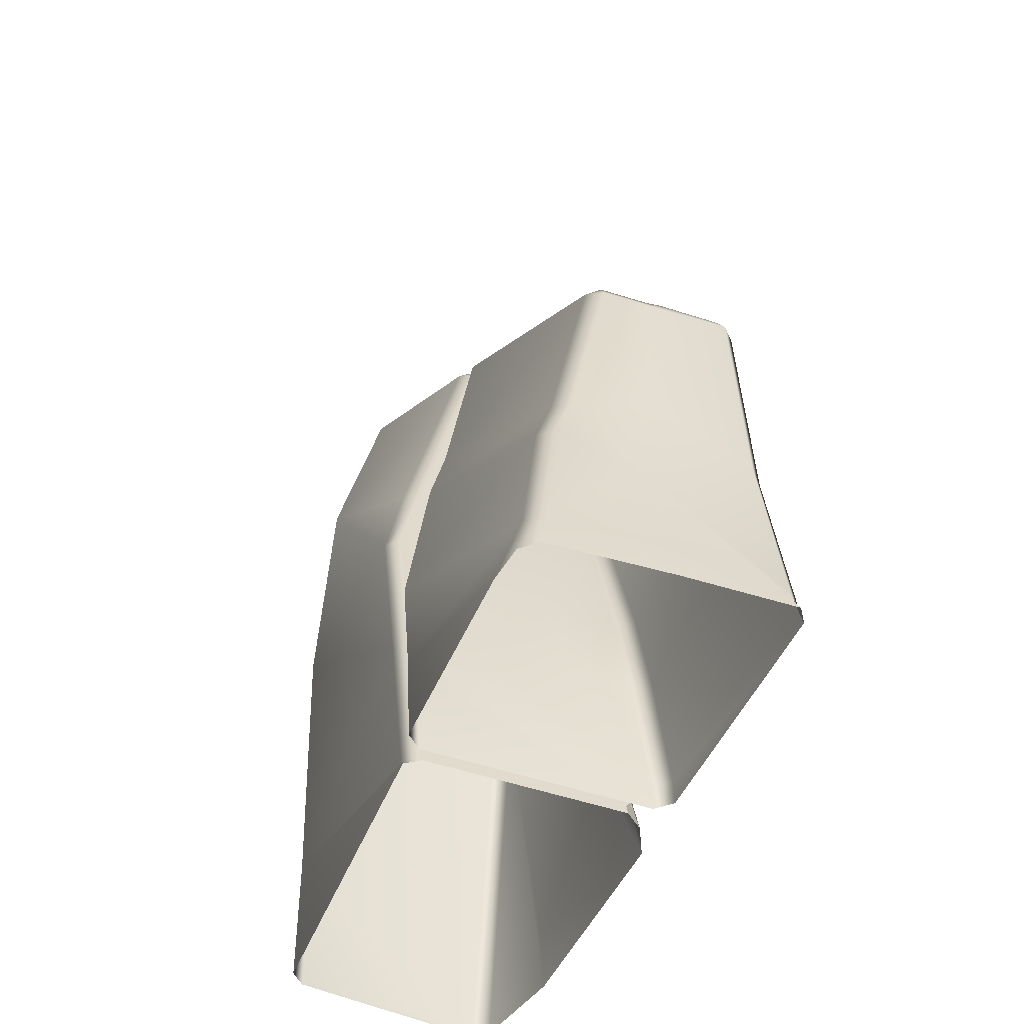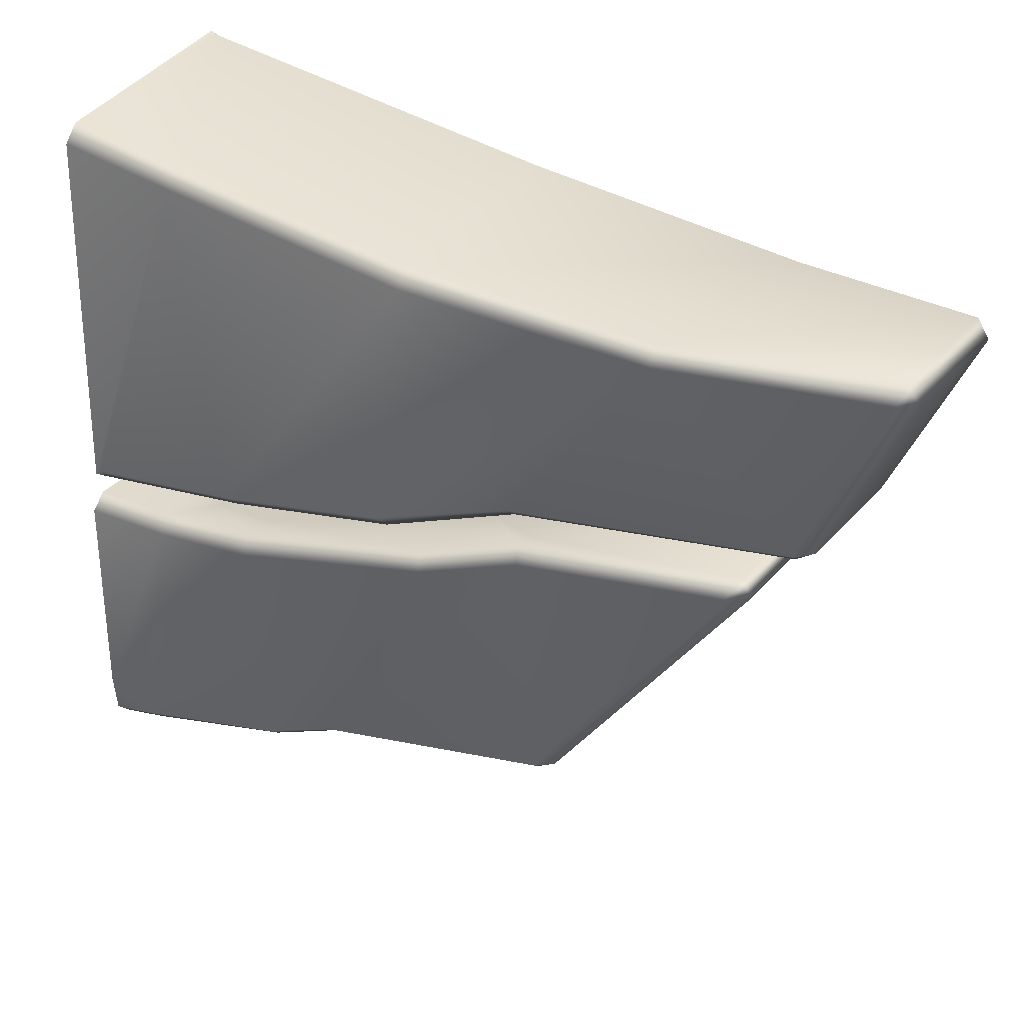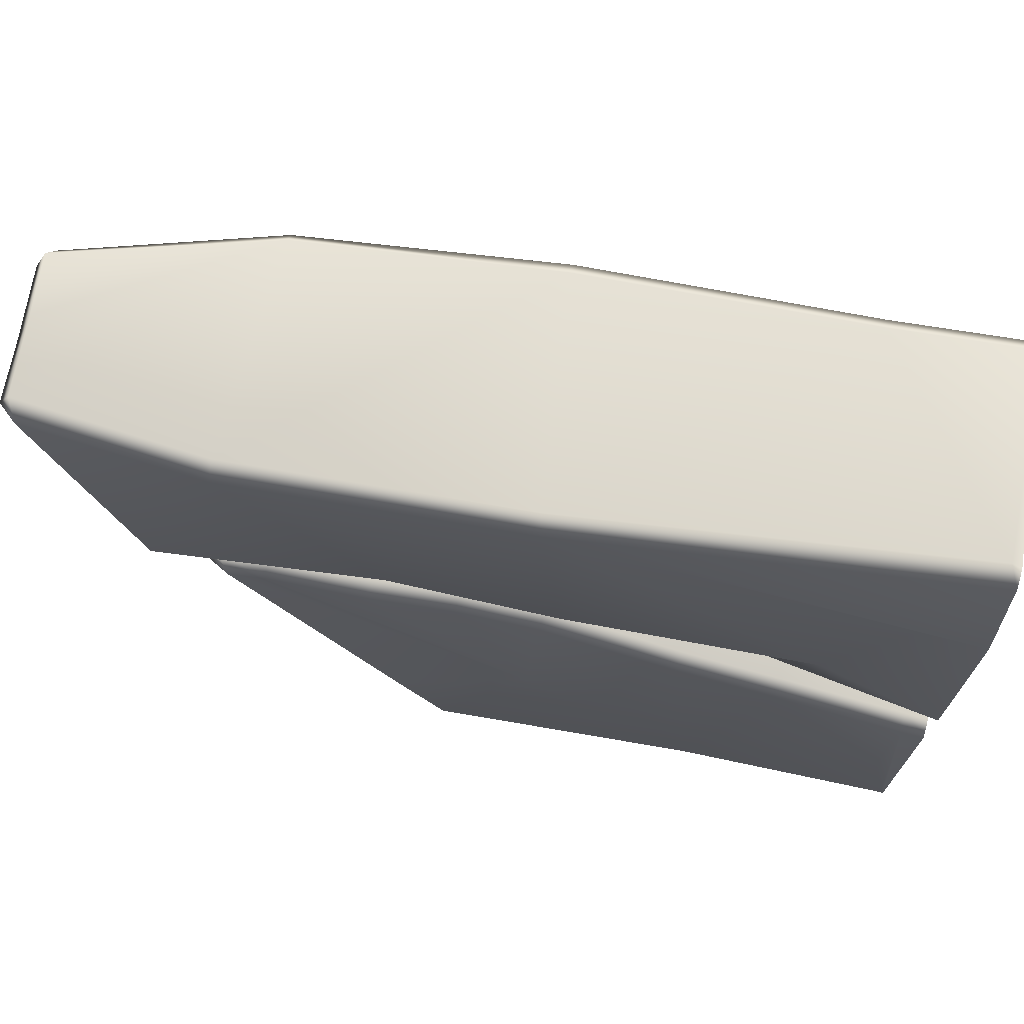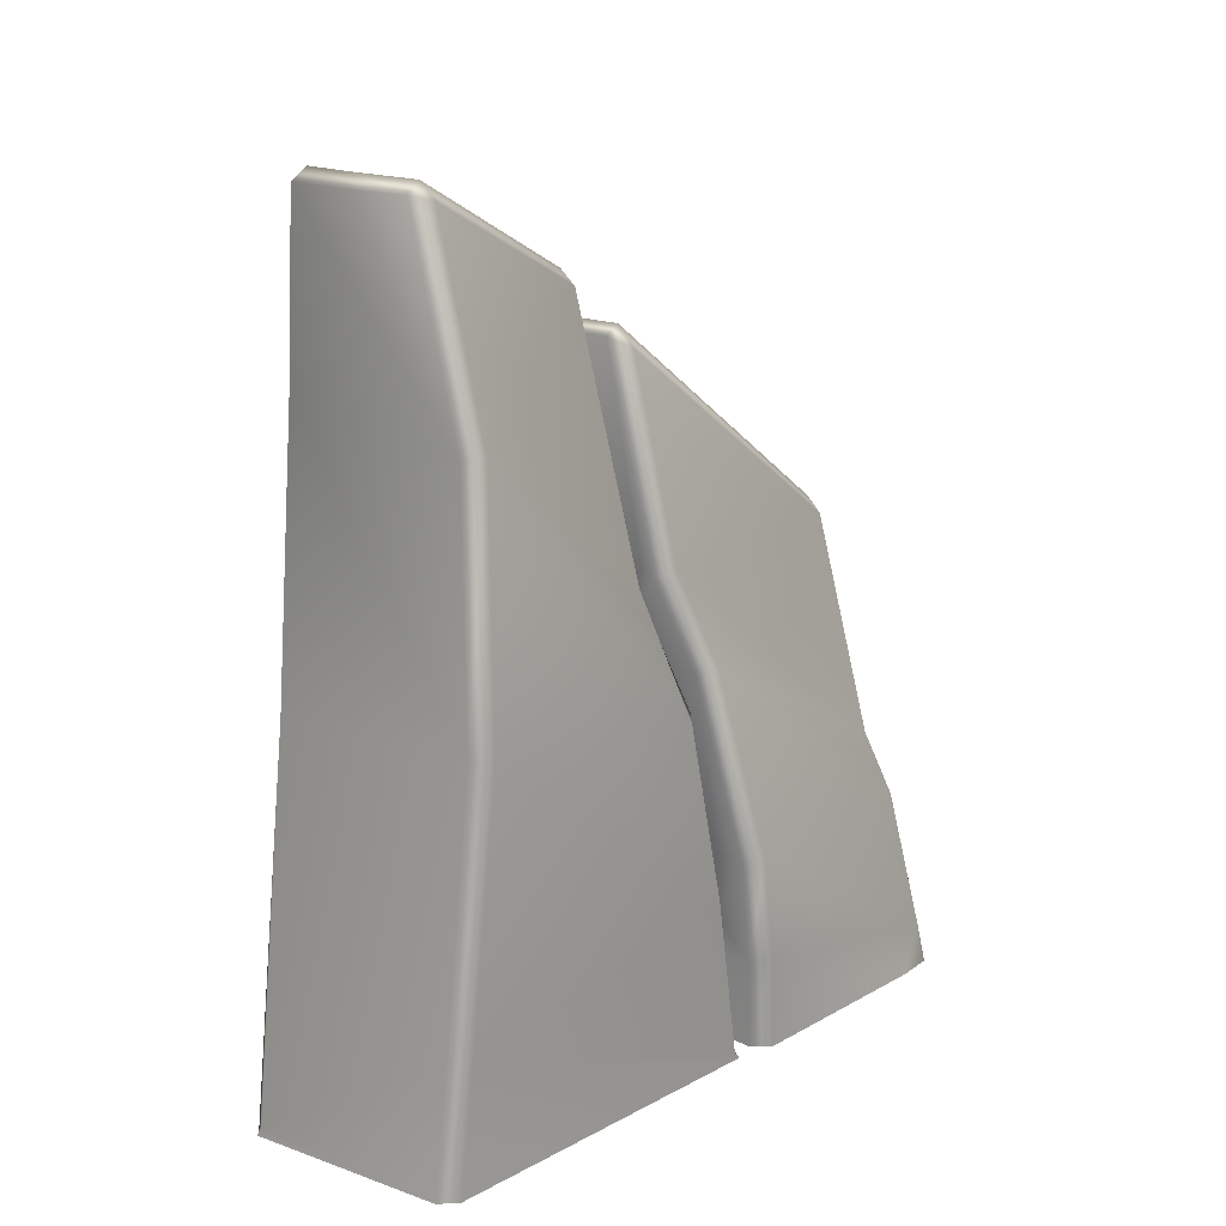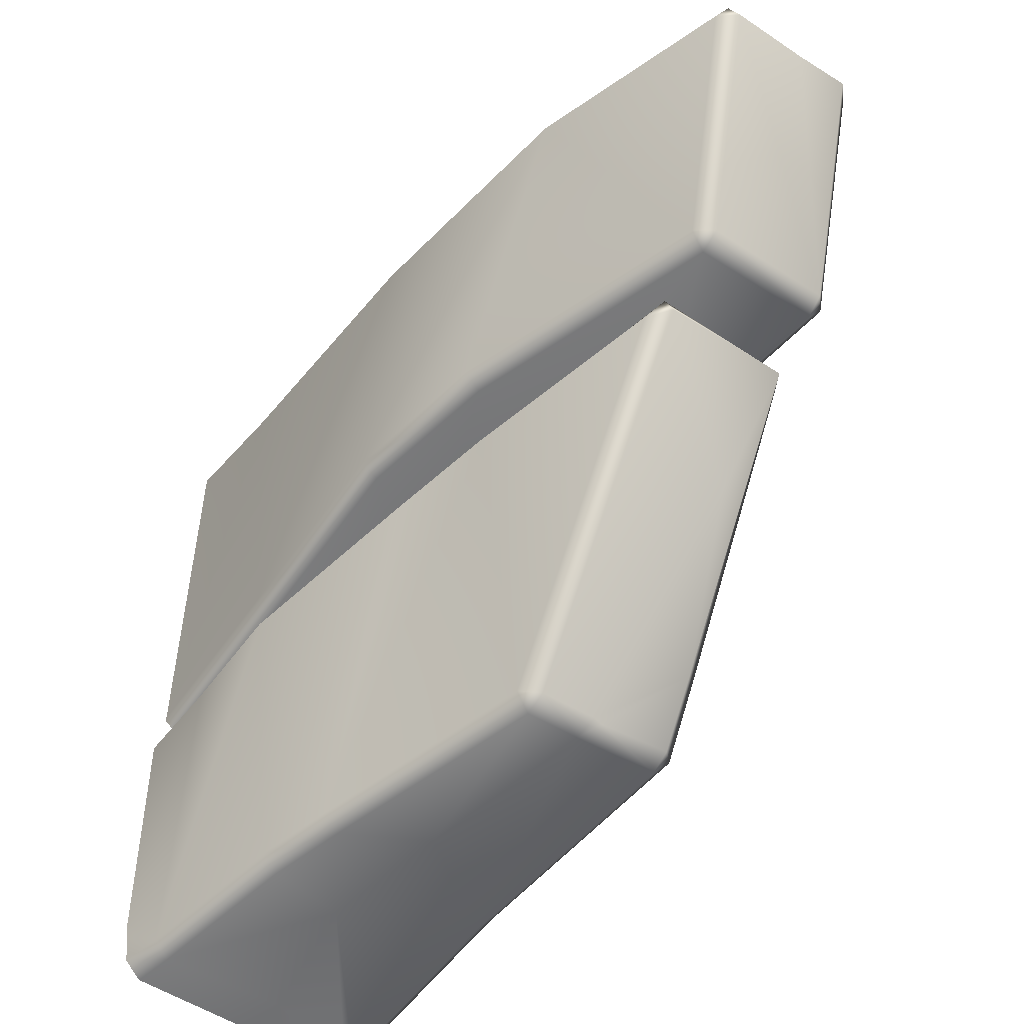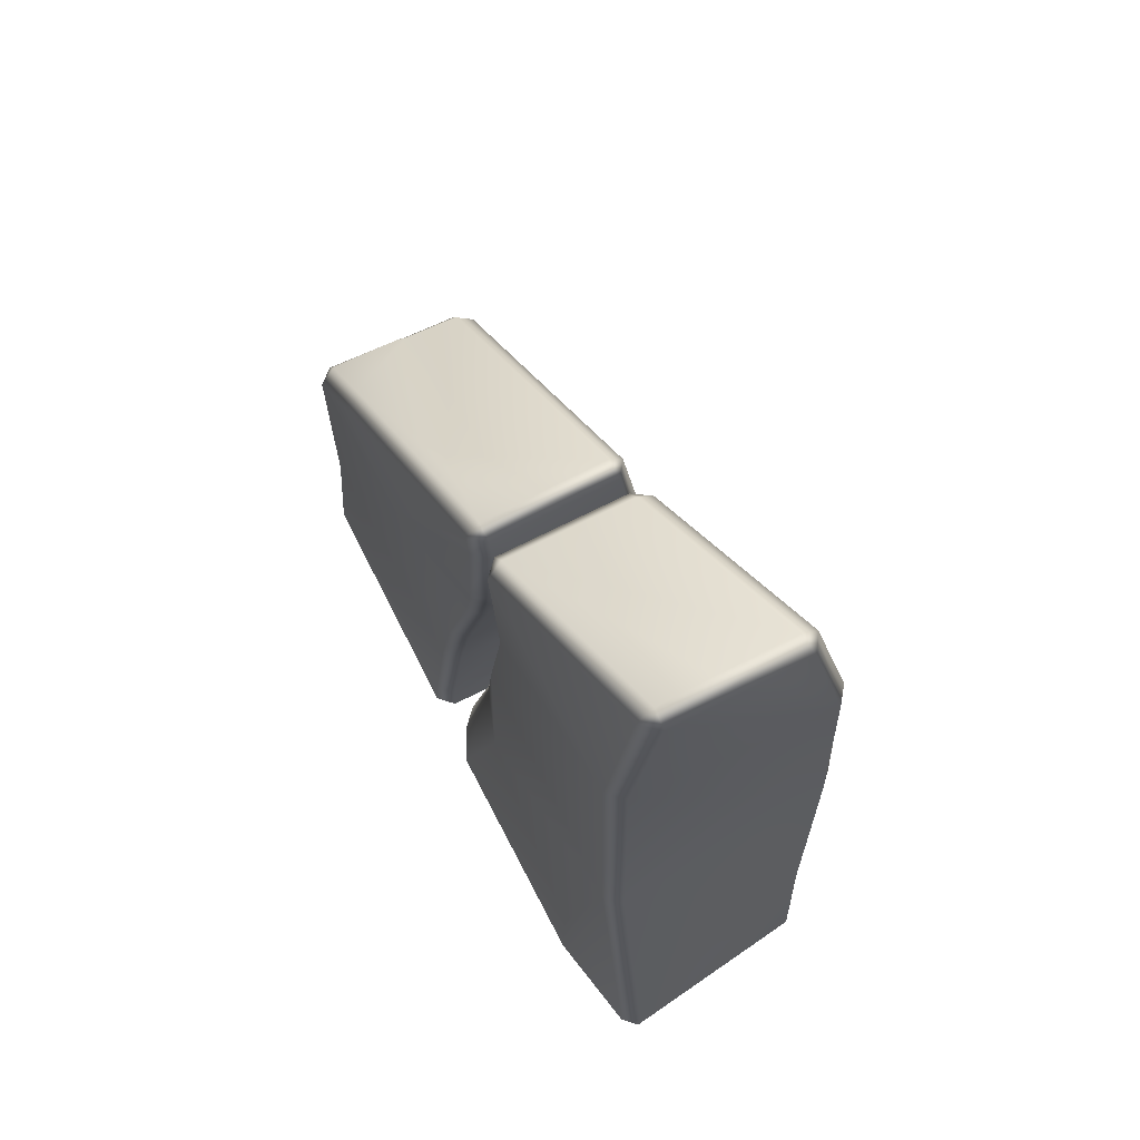
<metadata>
{"format":"obj","ext":"obj","renderer":"f3d","projection":"perspective","resolution":1024,"background":"white","views":[{"elev":-46.7,"azim":157.9,"up":"+Y"},{"elev":33.1,"azim":123.8,"up":"+Z"},{"elev":70.9,"azim":-80.2,"up":"+Z"},{"elev":17.2,"azim":42.0,"up":"+Y"},{"elev":-44.8,"azim":142.9,"up":"+Z"},{"elev":67.8,"azim":-27.3,"up":"+Y"}]}
</metadata>
<code>
g Cliff_J
v 0.8298 1.268 -0.5454
v 0.1158 1.174 -0.5498
v -0.2366 2.576 -0.3467
v -0.1568 5.23 0.321
v 0.06078 4.075 -0.06394
v -0.8737 3.75 -0.1222
v -0.9564 6.359 0.3652
v -0.9907 6.836 0.3936
v 0.5198 4.777 0.2034
v 0.2796 6.863 0.3925
v 0.6429 4.725 0.1815
v 0.418 6.743 0.188
v 0.2535 6.949 0.2148
v 0.778 4.787 0.02232
v 0.9103 3.796 -0.09631
v 0.2902 4.683 -2.699
v 0.1183 4.824 -2.727
v 0.1324 4.633 -2.836
v 1.032 3.862 -0.2637
v 1.221 1.958 -0.4173
v 0.7802 2.484 -2.886
v 1.36 1.992 -0.5804
v 1.189 0.9133 -0.5848
v 1.002 1.838 -3.049
v 0.6125 2.457 -3.02
v 1.34 0.9257 -0.7399
v 1.165 -1.153e-06 -0.6538
v 1.319 -1.153e-06 -0.806
v 1.342 -1.162e-06 -2.931
v 1.234 0.3953 -3.28
v 1.3 -1.155e-06 -3.325
v 0.8364 1.822 -3.188
v 1.078 0.3895 -3.43
v 1.143 -1.153e-06 -3.474
v -0.06695 -1.153e-06 -3.547
v -0.1243 0.41 -3.464
v -1.176 -1.153e-06 -3.582
v -1.13 0.0546 -3.569
v 0.06297 1.635 -3.178
v -1.127 0.1915 -3.538
v -1.148 2.191 -3.151
v -0.1329 2.878 -3.019
v -0.3925 4.641 -2.848
v -1.215 4.679 -2.865
v -0.04726 2.496 -0.02751
v 1.142 3.6 0.2508
v 0.8301 4.809 0.6352
v 0.181 7.307 0.7225
v -0.7691 5.451 0.5696
v -0.9403 3.638 0.2482
v -0.9426 5.239 0.5449
v -0.7782 1.773 -0.1829
v -1.281 0.02966 -3.416
v -1.286 -1.153e-06 -3.427
v -1.176 -1.153e-06 -3.582
v -1.122 6.364 0.2254
v -0.9907 6.836 0.3936
v -0.9564 6.359 0.3652
v -1.139 6.719 0.224
v -1.207 3.877 -1.506
v -1.137 5.382 0.1736
v -0.9564 6.359 0.3652
v -0.9839 5.363 0.3252
v -1.061 4.592 -0.05194
v -0.8986 4.563 0.08864
v -1.038 3.789 -0.2586
v -0.8986 4.563 0.08864
v -0.8737 3.75 -0.1222
v -1.299 2.164 -2.998
v -1.115 2.456 -0.6105
v -1.168 1.459 -0.7888
v -1.256 0.2441 -2.193
v -1.282 0.2143 -0.8581
v -1.281 0.02966 -3.416
v -1.286 -1.153e-06 -3.427
v -1.31 -1.153e-06 -0.8183
v -1.131 0.2075 -0.7019
v -1.159 -1.153e-06 -0.6635
v -1.127 0.1915 -3.538
v -1.148 2.191 -3.151
v -1.369 4.721 -2.708
v -1.215 4.679 -2.865
v -1.21 4.872 -2.753
v -1.317 5.16 -2.092
v -1.166 5.281 -2.189
v -1.005 6.94 0.2223
v 0.1183 4.824 -2.727
v -0.3925 4.641 -2.848
v 0.1324 4.633 -2.836
v -0.4337 4.84 -2.737
v -0.5166 4.831 -2.761
v -0.8716 6.207 -0.794
v 0.2535 6.949 0.2148
v -1.005 6.94 0.2223
v -1.166 5.281 -2.189
v -1.21 4.872 -2.753
v -1.215 4.679 -2.865
v -0.3925 4.641 -2.848
v 0.2796 6.863 0.3925
v -1.005 6.94 0.2223
v 0.2535 6.949 0.2148
v -0.9907 6.836 0.3936
v -1.139 6.719 0.224
v -0.8737 3.75 -0.1222
v -1.115 2.456 -0.6105
v -1.038 3.789 -0.2586
v -0.9646 2.414 -0.46
v -1.168 1.459 -0.7888
v -1.016 1.431 -0.6365
v -1.282 0.2143 -0.8581
v -1.131 0.2075 -0.7019
v -0.3733 1.567 -0.6148
v -0.2366 2.576 -0.3467
v 0.1158 1.174 -0.5498
v 1.189 0.9133 -0.5848
v -1.159 -1.153e-06 -0.6635
v 1.165 -1.153e-06 -0.6538
v 0.8298 1.268 -0.5454
v 1.221 1.958 -0.4173
v 0.9315 1.994 -0.4094
v 0.9103 3.796 -0.09631
v 0.06078 4.075 -0.06394
v 0.6429 4.725 0.1815
v 0.5198 4.777 0.2034
v -0.1568 5.23 0.321
v -0.8986 4.563 0.08864
v -0.9839 5.363 0.3252
v -0.9564 6.359 0.3652
v -0.7433 8.448 2.819
v -0.2109 8.44 2.803
v 0.01431 8.334 2.992
v -0.7428 8.338 2.991
v 1.073 6.35 2.958
v -0.9634 6.578 2.907
v -1.088 7.31 0.723
v 0.1718 7.495 0.852
v -1.08 7.494 0.8497
v 0.181 7.307 0.7225
v -0.7691 5.451 0.5696
v -0.9426 5.239 0.5449
v 1.125 1.776 -0.1848
v 1.078 -1.153e-06 -0.5169
v 1.231 0.05676 -0.3479
v 1.276 1.741 -0.03375
v 1.142 3.6 0.2508
v -0.04726 2.496 -0.02751
v -0.9611 0.08786 -0.5005
v -1.008 0.1699 -0.4836
v -0.7782 1.773 -0.1829
v 1.293 3.567 0.4032
v 0.8301 4.809 0.6352
v 1.17 1.23 3.036
v 1.23 -1.153e-06 -0.4068
v 1.078 -1.153e-06 -0.5169
v 1.127 -1.153e-06 3.155
v 0.9815 -1.153e-06 3.317
v 1.308 3.921 2.854
v 1.023 1.25 3.194
v -0.9738 0.07879 3.56
v -1.011 -1.153e-06 3.572
v 1.158 3.93 3.011
v 1.205 6.363 2.786
v 1.073 6.35 2.958
v 0.9975 4.83 0.7719
v 0.7134 8.294 2.805
v 0.5877 8.345 2.992
v 0.5409 8.443 2.808
v 0.3428 7.361 0.8569
v 0.1718 7.495 0.852
v 0.181 7.307 0.7225
v -0.04726 2.496 -0.02751
v 0.5877 8.345 2.992
v -0.2109 8.44 2.803
v 0.5409 8.443 2.808
v 0.01431 8.334 2.992
v 1.073 6.35 2.958
v -0.9584 1.746 -0.0642
v -1.008 0.1699 -0.4836
v -0.7782 1.773 -0.1829
v -1.164 -1.153e-06 -0.3498
v -1.343 -1.153e-06 -0.004478
v -1.103 1.174 0.3278
v -1.091 3.598 0.3991
v -1.18 3.787 2.939
v -0.7782 1.773 -0.1829
v -0.9403 3.638 0.2482
v -1.261 0.5709 2.311
v -1.341 -1.153e-06 2.417
v -1.146 -1.153e-06 3.44
v -1.118 6.589 2.755
v -1.09 5.213 0.7012
v -0.9403 3.638 0.2482
v -0.9426 5.239 0.5449
v -1.233 7.333 0.8842
v -1.088 7.31 0.723
v -1.08 7.494 0.8497
v -0.9065 8.278 2.827
v -0.7433 8.448 2.819
v -0.7428 8.338 2.991
v -0.9634 6.578 2.907
v -1.027 3.802 3.092
v -0.9738 0.07879 3.56
v -1.011 -1.153e-06 3.572
v 1.023 1.25 3.194
v 1.158 3.93 3.011
v 1.073 6.35 2.958
v 0.8364 1.822 -3.188
v 0.6125 2.457 -3.02
v 0.06297 1.635 -3.178
v 1.078 0.3895 -3.43
v -0.1243 0.41 -3.464
v 1.125 1.776 -0.1848
v -0.9611 0.08786 -0.5005
v -0.9693 -1.153e-06 -0.5169
v 1.078 -1.153e-06 -0.5169
v -0.7433 8.448 2.819
v -1.08 7.494 0.8497
v -0.2109 8.44 2.803
v 0.5409 8.443 2.808
v 0.1718 7.495 0.852
v -1.176 -1.153e-06 -3.582
v -1.13 0.0546 -3.569
v -1.281 0.02966 -3.416
v -1.127 0.1915 -3.538
v -1.164 -1.153e-06 -0.3498
v -0.9693 -1.153e-06 -0.5169
v -0.9611 0.08786 -0.5005
v -1.008 0.1699 -0.4836
v -1.281 0.02966 -3.416
v -1.286 -1.153e-06 -3.427
v -1.176 -1.153e-06 -3.582
v -1.13 0.0546 -3.569
v -1.127 0.1915 -3.538
v -1.008 0.1699 -0.4836
v -1.164 -1.153e-06 -0.3498
v -0.9693 -1.153e-06 -0.5169
v -0.9611 0.08786 -0.5005
g Cliff_J_0
f 3 2 1
f 6 5 4
f 8 7 4
f 9 8 4
f 8 9 10
f 9 11 10
f 12 10 11
f 12 13 10
f 14 12 11
f 11 15 14
f 13 12 16
f 16 12 14
f 17 13 16
f 16 18 17
f 15 19 14
f 15 20 19
f 21 16 14
f 18 16 21
f 21 14 19
f 20 22 19
f 20 23 22
f 24 21 19
f 24 19 22
f 25 18 21
f 25 21 24
f 23 26 22
f 23 27 26
f 27 28 26
f 28 29 26
f 26 30 22
f 26 29 30
f 30 24 22
f 29 31 30
f 32 25 24
f 24 30 32
f 30 33 32
f 30 31 33
f 31 34 33
f 34 35 33
f 35 36 33
f 35 37 36
f 37 38 36
f 36 38 39
f 38 40 39
f 40 41 39
f 39 42 25
f 42 39 41
f 42 18 25
f 42 43 18
f 41 43 42
f 41 44 43
f 47 46 45
f 45 49 48
f 45 50 49
f 50 51 49
f 52 50 45
f 55 54 53
f 58 57 56
f 57 59 56
f 56 59 60
f 56 60 61
f 56 61 62
f 61 63 62
f 61 64 63
f 60 64 61
f 64 65 63
f 64 60 66
f 64 66 67
f 66 68 67
f 60 69 66
f 66 69 70
f 71 70 69
f 72 71 69
f 72 73 71
f 69 74 72
f 73 72 74
f 73 74 75
f 75 76 73
f 77 73 76
f 78 77 76
f 79 74 69
f 80 79 69
f 80 69 81
f 81 69 60
f 82 80 81
f 82 81 83
f 84 81 60
f 81 84 83
f 59 84 60
f 84 85 83
f 85 84 59
f 86 85 59
f 89 88 87
f 88 90 87
f 90 88 91
f 90 92 87
f 92 93 87
f 92 94 93
f 92 95 94
f 95 92 90
f 91 95 90
f 91 96 95
f 96 91 97
f 91 98 97
f 101 100 99
f 100 102 99
f 102 100 103
f 106 105 104
f 105 107 104
f 107 105 108
f 109 107 108
f 109 108 110
f 111 109 110
f 107 109 112
f 112 109 111
f 104 107 113
f 113 107 112
f 114 112 111
f 113 112 114
f 114 111 115
f 111 116 115
f 116 117 115
f 118 114 115
f 118 115 119
f 120 118 119
f 118 120 113
f 120 119 121
f 122 104 113
f 122 113 120
f 122 120 121
f 122 121 123
f 124 122 123
f 124 125 122
f 125 126 104
f 125 127 126
f 128 127 125
f 131 130 129
f 132 131 129
f 131 132 133
f 132 134 133
f 137 136 135
f 136 138 135
f 138 139 135
f 139 140 135
f 143 142 141
f 144 143 141
f 144 141 145
f 146 145 141
f 146 141 147
f 148 146 147
f 148 149 146
f 150 144 145
f 145 151 150
f 143 144 152
f 143 152 153
f 143 153 154
f 152 155 153
f 156 155 152
f 144 157 152
f 157 144 150
f 158 156 152
f 152 157 158
f 158 159 156
f 159 160 156
f 157 161 158
f 157 162 161
f 157 150 162
f 162 163 161
f 162 150 164
f 151 164 150
f 162 165 163
f 165 166 163
f 166 165 167
f 168 165 162
f 165 168 167
f 164 168 162
f 168 169 167
f 170 169 168
f 170 168 164
f 151 170 164
f 171 170 151
f 174 173 172
f 173 175 172
f 175 176 172
f 179 178 177
f 178 180 177
f 180 181 177
f 181 182 177
f 183 177 182
f 184 183 182
f 177 183 185
f 183 186 185
f 182 181 187
f 182 187 184
f 181 188 187
f 187 188 184
f 188 189 184
f 190 183 184
f 190 191 183
f 192 183 191
f 193 192 191
f 193 191 194
f 194 191 190
f 195 193 194
f 194 196 195
f 196 194 197
f 197 194 190
f 198 196 197
f 197 199 198
f 199 197 190
f 200 199 190
f 190 184 200
f 184 189 201
f 184 201 200
f 189 202 201
f 202 189 203
f 202 204 201
f 204 205 201
f 200 201 205
f 205 206 200
f 209 208 207
f 209 207 210
f 211 209 210
f 214 213 212
f 215 214 212
f 218 217 216
f 217 218 219
f 220 217 219
f 223 222 221
f 223 224 222
f 227 226 225
f 228 227 225
f 231 230 229
f 229 232 231
f 229 233 232
f 236 235 234
f 237 236 234

</code>
